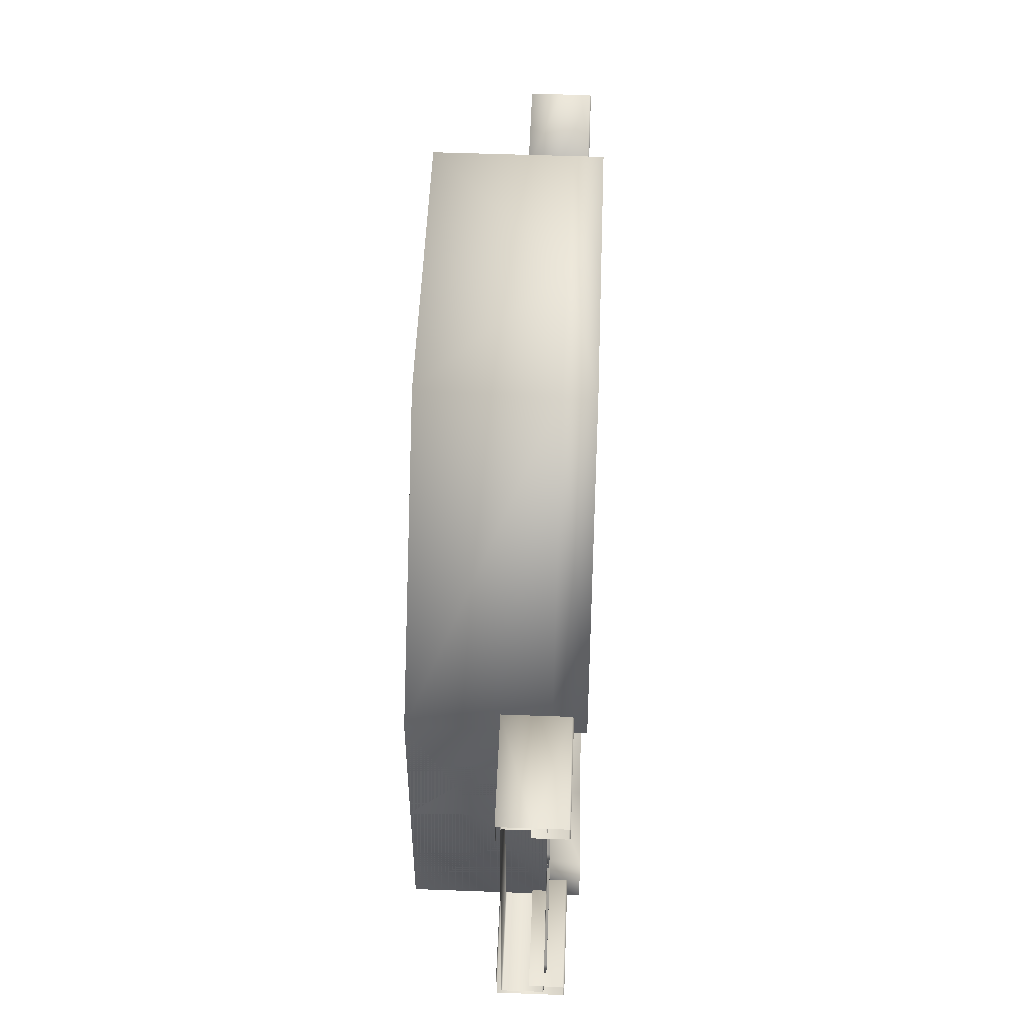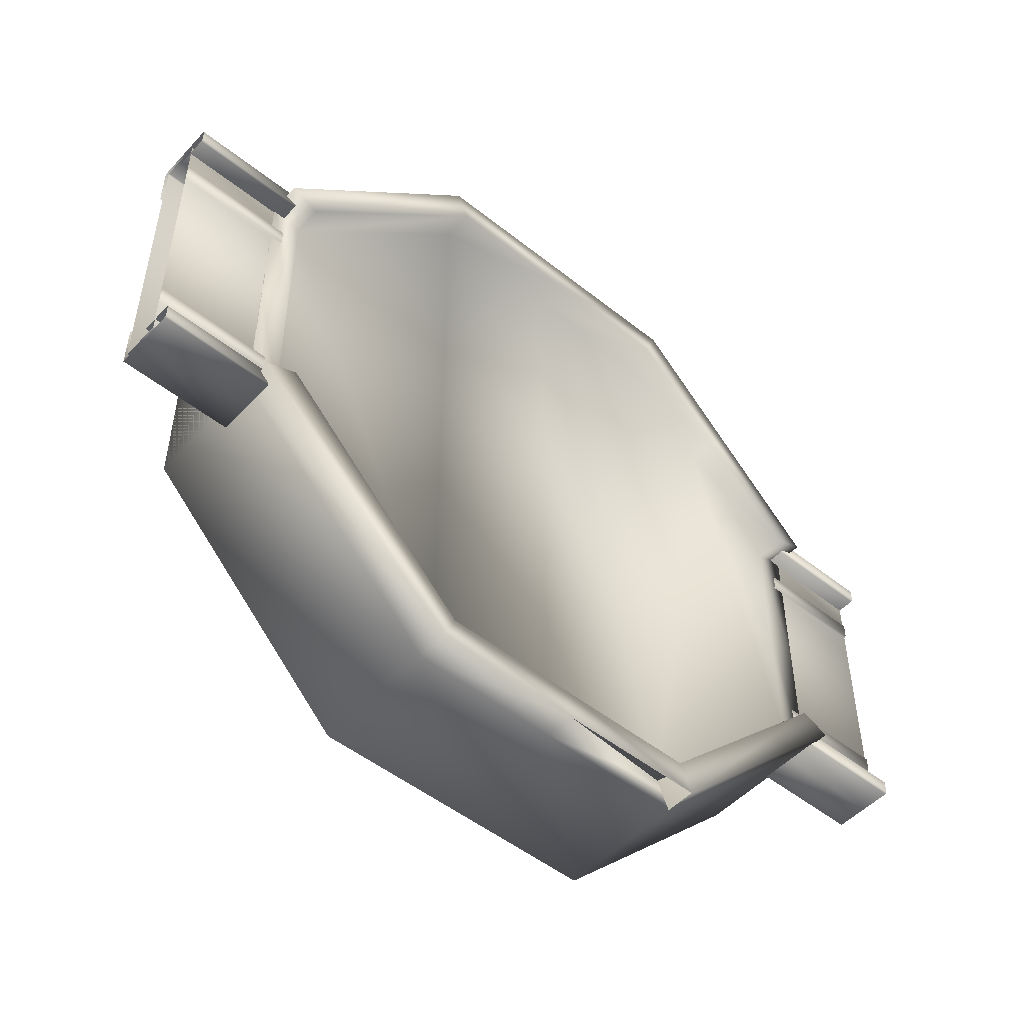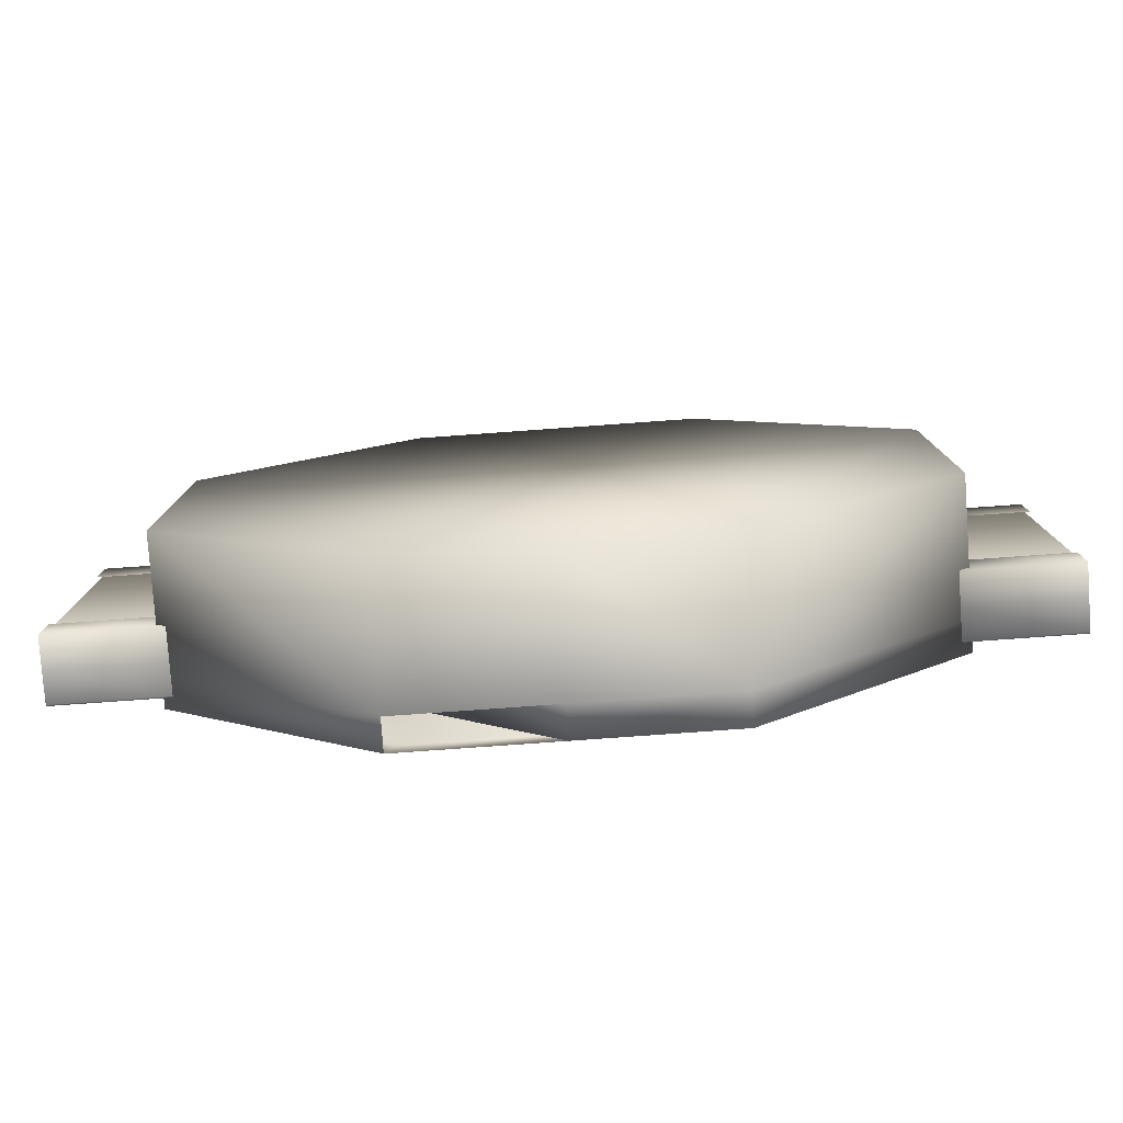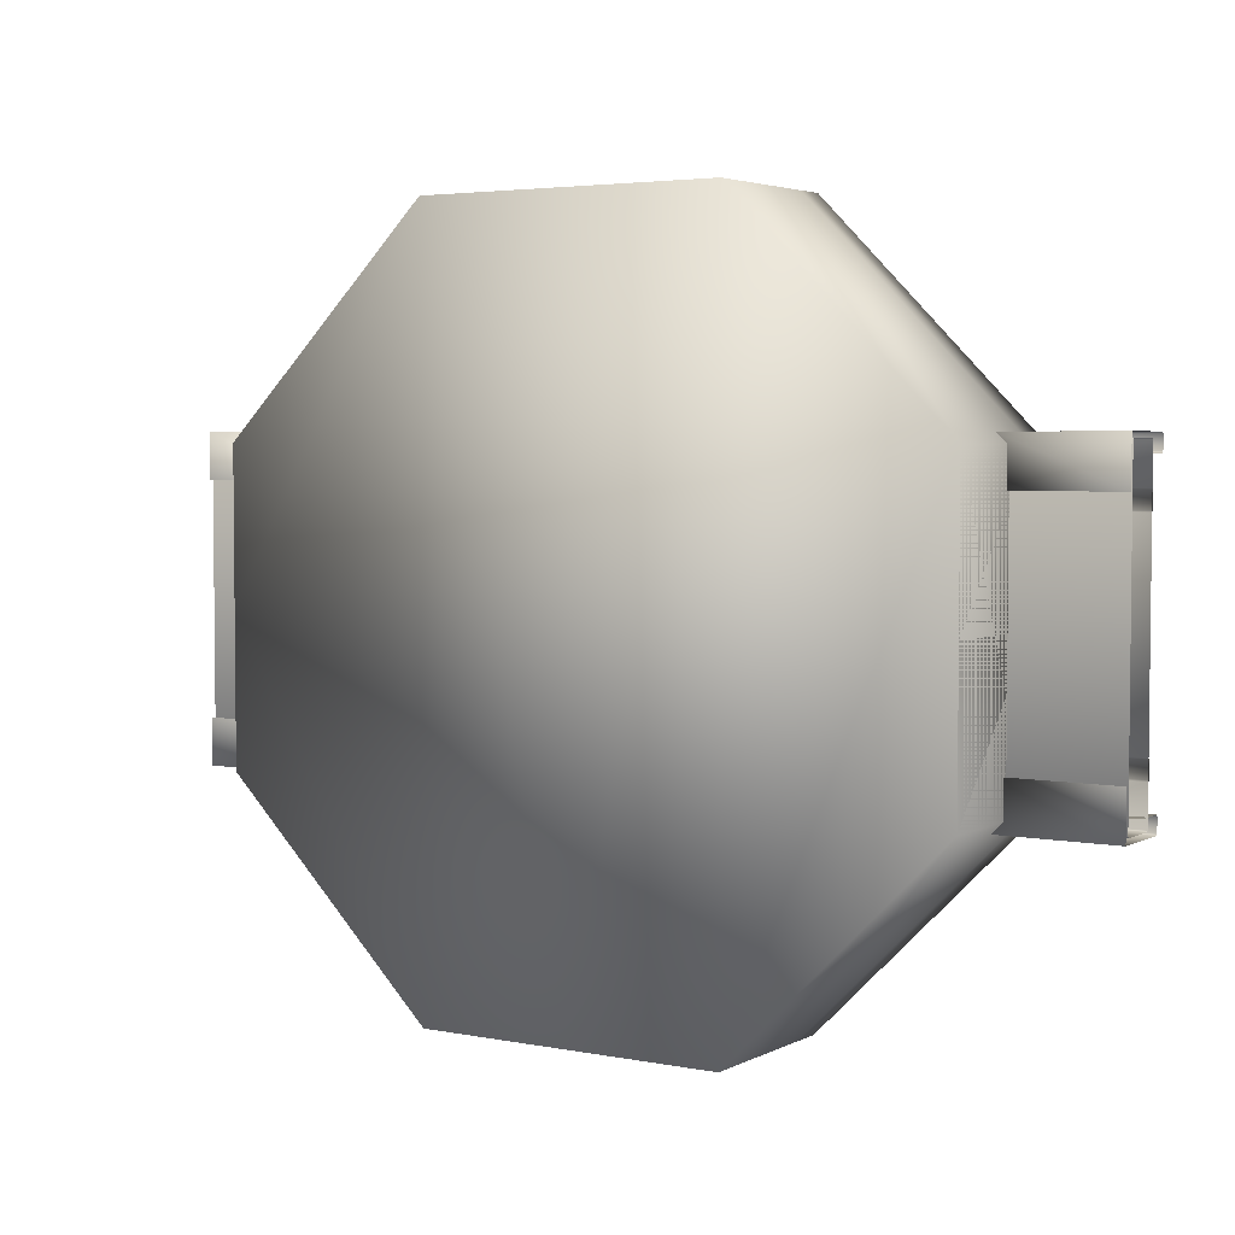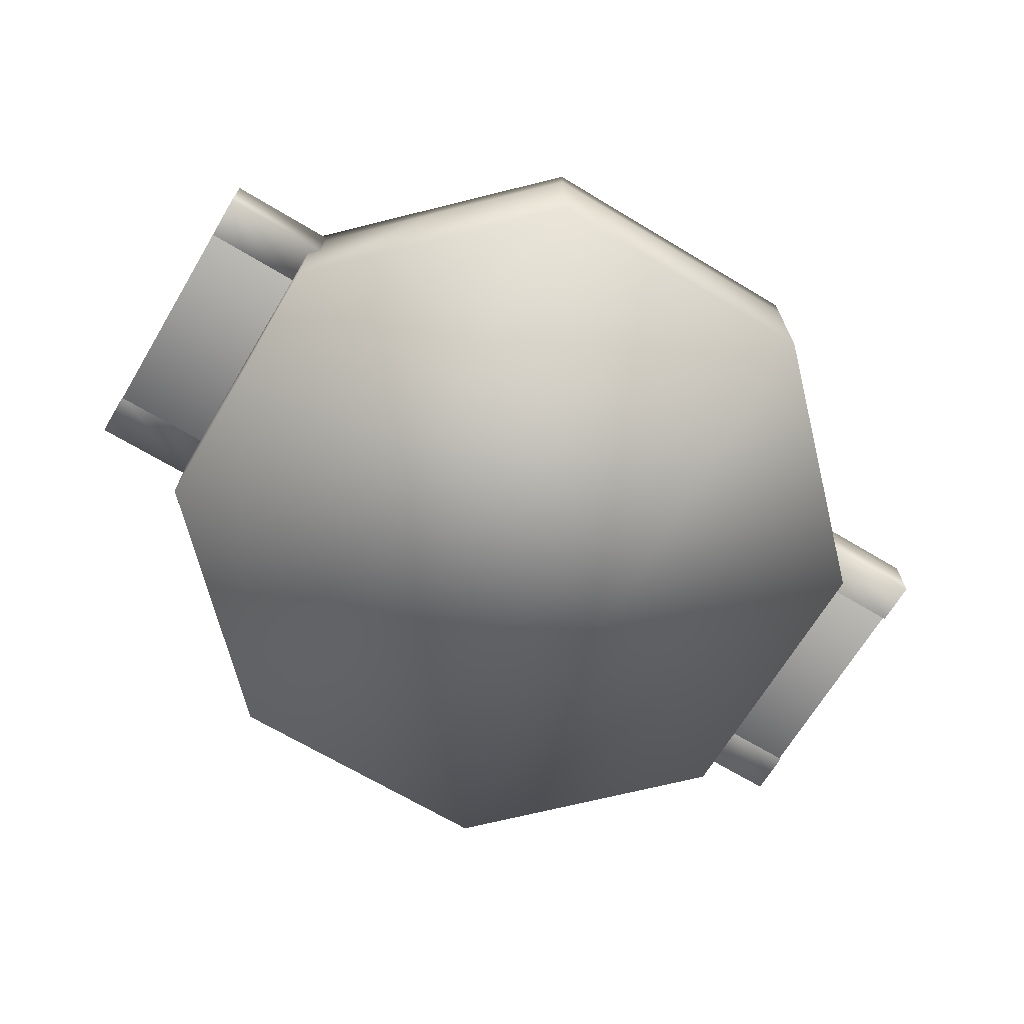
<metadata>
{"format":"obj","ext":"obj","renderer":"f3d","projection":"perspective","resolution":1024,"background":"white","views":[{"elev":52.1,"azim":-87.7,"up":"+Y"},{"elev":-50.3,"azim":-41.1,"up":"+Y"},{"elev":-79.6,"azim":-175.9,"up":"+Y"},{"elev":3.9,"azim":-147.3,"up":"+Y"},{"elev":-68.5,"azim":149.0,"up":"+Z"}]}
</metadata>
<code>
g Moon_Bridge_PassthroughCorner_Collision
v 1.526e-05 -21.38 0.6952
v -8.857 21.38 0.6952
v 1.526e-05 21.38 0.6952
v 1.526e-05 -21.38 0.6952
v -8.857 -21.38 0.6952
v -8.857 21.38 0.6952
v -21.38 -8.857 0.6952
v -21.38 8.857 0.6952
v -21.38 -8.857 2.695
v -8.857 -21.38 2.695
v 1.526e-05 -21.38 0.6952
v 1.526e-05 -21.38 2.695
v -8.857 -21.38 2.695
v 1.526e-05 -21.38 0.6952
v 8.857 -21.38 2.695
v 8.857 -21.38 0.6952
v 22.51 10.35 -2.291
v 22.51 9.248 1.813
v 22.51 9.245 -0.2869
v -22.55 9.202 -0.2869
v -22.55 9.205 1.813
v -22.55 10.31 -2.291
v 22.51 -6.229 0.6267
v 29.96 -6.32 0.7786
v 22.51 -6.32 0.7786
v 29.96 -6.229 0.6267
v 29.96 6.229 0.6267
v 22.51 6.229 0.6267
v 29.96 6.32 0.7786
v 22.51 6.32 0.7786
v 29.96 -7.366 0.7786
v 29.96 -6.229 0.6267
v 29.96 -7.457 0.6267
v 22.51 -7.457 0.6267
v 22.51 -7.366 0.7786
v 29.96 -9.914 0.6267
v 22.51 -9.914 0.6267
v 29.96 7.457 0.6267
v 29.96 6.229 0.6267
v 29.96 7.366 0.7786
v 22.51 7.366 0.7786
v 22.51 7.457 0.6267
v 22.51 9.914 0.6267
v 29.96 9.914 0.6267
v 22.51 10.25 1.918
v 22.51 10.35 1.825
v 29.96 10.35 1.825
v 29.96 10.25 1.918
v 29.96 9.914 -2
v 22.51 9.914 -2
v 22.51 -9.914 -2
v 29.96 -9.914 -2
v 29.96 10 0.5411
v 29.96 9.914 0.6267
v 22.51 9.914 0.6267
v 22.51 10 0.5411
v 22.51 -9.914 -2
v 22.51 -10 -1.914
v 29.96 -10 -1.914
v 29.96 -9.914 -2
v 29.96 9.914 -2
v 29.96 10 -1.914
v 22.51 10 -1.914
v 22.51 9.914 -2
v 29.96 -10 -1.914
v 22.51 -10 -1.914
v 22.51 -10 0.5411
v 29.96 -10 0.5411
v 22.51 7.366 0.7786
v 29.96 7.366 0.7786
v 29.96 6.32 0.7786
v 22.51 6.32 0.7786
v 22.51 10 -1.914
v 29.96 10 -1.914
v 29.96 10 0.5411
v 22.51 10 0.5411
v 22.51 -6.32 0.7786
v 29.96 -6.32 0.7786
v 29.96 -7.366 0.7786
v 22.51 -7.366 0.7786
v 22.51 9.248 1.813
v 22.51 9.348 1.918
v 29.96 9.348 1.918
v 29.96 9.248 1.813
v 22.51 9.245 -0.2869
v 29.96 9.245 -0.2869
v 29.96 10.35 -0.1866
v 22.51 10.35 -2.291
v 29.96 10.35 -2.291
v 22.51 10.35 -0.1866
v 29.96 10.35 1.825
v 22.51 10.35 1.825
v 29.96 10.35 -2.291
v 22.51 10.35 -2.291
v 22.51 7.348 -2.291
v 29.96 7.348 -2.291
v 22.51 9.348 1.918
v 22.51 10.25 1.918
v 29.96 10.25 1.918
v 29.96 9.348 1.918
v 30 -10.31 -0.1866
v 30 -10.31 -2.291
v 22.55 -10.31 -2.291
v 22.55 -10.31 -0.1866
v 22.55 -10.31 1.825
v 30 -10.31 1.825
v 22.55 -10.31 -2.291
v 30 -10.31 -2.291
v 30 -7.305 -2.291
v 22.55 -7.305 -2.291
v 30 -9.205 1.813
v 30 -9.305 1.918
v 22.55 -9.305 1.918
v 22.55 -9.205 1.813
v 30 -9.202 -0.2869
v 22.55 -9.202 -0.2869
v 30 -10.21 1.918
v 30 -10.31 1.825
v 22.55 -10.31 1.825
v 22.55 -10.21 1.918
v 30 -9.305 1.918
v 30 -10.21 1.918
v 22.55 -10.21 1.918
v 22.55 -9.305 1.918
v 8.857 -21.38 0.6952
v 8.857 21.38 0.6952
v 15.12 15.12 0.6952
v 21.38 -8.857 0.6952
v 21.38 -1.907e-06 0.6952
v 21.38 8.857 0.6952
v 21.38 8.857 2.695
v 15.12 15.12 2.695
v 8.857 21.38 0.6952
v 8.857 21.38 2.695
v 8.857 -21.38 0.6952
v 1.526e-05 21.38 0.6952
v 8.857 21.38 0.6952
v 1.526e-05 -21.38 0.6952
v -8.857 -21.38 0.6952
v -21.38 8.857 0.6952
v -8.857 21.38 0.6952
v -8.857 21.38 2.695
v -21.38 8.857 2.695
v 1.526e-05 21.38 0.6952
v 8.857 21.38 2.695
v 8.857 21.38 0.6952
v 1.526e-05 21.38 2.695
v -8.857 21.38 0.6952
v -8.857 21.38 2.695
v 21.38 -8.857 0.6952
v 21.38 -8.857 2.695
v 8.857 -21.38 2.695
v 8.857 -21.38 0.6952
v 21.38 8.857 0.6952
v 23.32 0 0.6952
v 21.38 -1.907e-06 0.6952
v 23.32 9.658 0.6952
v 23.32 9.658 2.695
v 21.38 8.857 2.695
v 15.12 15.12 2.695
v 16.49 16.49 2.695
v 16.49 16.49 0.6952
v 9.658 23.32 2.695
v 23.32 9.658 -7.764
v 23.32 0 0.6952
v 23.32 -5.399e-07 -7.764
v 9.658 23.32 -7.764
v 23.32 -9.658 0.6952
v 23.32 -9.658 -7.764
v 21.38 -1.907e-06 0.6952
v 21.38 -8.857 0.6952
v 23.32 -9.658 2.695
v 21.38 -8.857 2.695
v 9.658 -23.32 0.6952
v 23.32 -9.658 -7.764
v 9.658 -23.32 2.695
v 8.857 -21.38 2.695
v 1.526e-05 -21.38 2.695
v 1.335e-05 -23.32 2.695
v 9.658 -23.32 -7.764
v 1.144e-05 -23.32 0.6952
v 1.144e-05 -23.32 -7.764
v 23.32 -5.399e-07 -7.764
v 9.658 23.32 -7.764
v 23.32 9.658 -7.764
v 1.144e-05 -23.32 0.6952
v 8.857 -21.38 0.6952
v 9.658 -23.32 0.6952
v -9.658 -23.32 0.6952
v -9.658 -23.32 2.695
v -23.32 -9.658 0.6952
v -23.32 -9.658 -7.764
v -9.658 -23.32 -7.764
v -23.32 9.658 -7.764
v -9.658 -23.32 -7.764
v -9.658 23.32 -7.764
v -23.32 -9.658 2.695
v -23.32 9.658 0.6952
v -8.857 -21.38 2.695
v -21.38 -8.857 2.695
v 1.335e-05 -23.32 2.695
v 1.526e-05 -21.38 2.695
v -9.658 23.32 0.6952
v -9.658 23.32 -7.764
v -23.32 9.658 2.695
v -9.658 23.32 2.695
v -8.857 21.38 2.695
v -21.38 8.857 2.695
v -9.658 23.32 2.695
v 1.144e-05 -23.32 -7.764
v 9.658 -23.32 -7.764
v -9.658 23.32 -7.764
v -9.658 -23.32 0.6952
v 1.526e-05 23.32 0.6952
v -9.658 23.32 0.6952
v -9.658 23.32 2.695
v 1.526e-05 23.32 2.695
v 9.658 23.32 0.6952
v 1.526e-05 21.38 2.695
v 8.857 21.38 2.695
v 16.49 16.49 2.695
v 15.12 15.12 2.695
v 22.55 -10.21 1.918
v 22.55 -10.31 1.825
v 22.55 -10.31 -0.1866
v 22.55 -10.31 -2.291
v 22.55 -9.202 -0.2869
v 22.55 -7.305 -2.291
v 22.51 9.245 -0.2869
v 22.51 7.348 -2.291
v 22.51 10.35 -2.291
v 22.55 -9.202 -0.2869
v 22.55 -9.305 1.918
v 22.55 -10.21 1.918
v 22.55 -9.205 1.813
v 22.51 10.35 -2.291
v 22.51 9.348 1.918
v 22.51 9.248 1.813
v 22.51 10.25 1.918
v 22.51 10.35 1.825
v 22.51 10.35 -0.1866
v -9.658 23.32 2.695
v 1.526e-05 23.32 2.695
v 1.526e-05 21.38 2.695
v -8.857 21.38 2.695
v 22.51 -10 0.5411
v 22.51 -9.914 0.6267
v 29.96 -9.914 0.6267
v 29.96 -10 0.5411
v -22.51 -9.248 1.813
v -22.51 -9.348 1.918
v -29.96 -9.348 1.918
v -29.96 -9.248 1.813
v -22.51 -9.245 -0.2869
v -29.96 -9.245 -0.2869
v -29.96 -10.35 -0.1866
v -22.51 -10.35 -2.291
v -29.96 -10.35 -2.291
v -22.51 -10.35 -0.1866
v -29.96 -10.35 1.825
v -22.51 -10.35 1.825
v -29.96 -10.35 -2.291
v -22.51 -10.35 -2.291
v -22.51 -7.348 -2.291
v -29.96 -7.348 -2.291
v -22.51 -9.348 1.918
v -22.51 -10.25 1.918
v -29.96 -10.25 1.918
v -29.96 -9.348 1.918
v -22.51 -10.25 1.918
v -22.51 -10.35 1.825
v -29.96 -10.35 1.825
v -29.96 -10.25 1.918
v -30 10.31 -0.1866
v -30 10.31 -2.291
v -22.55 10.31 -2.291
v -22.55 10.31 -0.1866
v -22.55 10.31 1.825
v -30 10.31 1.825
v -22.55 10.31 -2.291
v -30 10.31 -2.291
v -30 7.305 -2.291
v -22.55 7.305 -2.291
v -30 9.205 1.813
v -30 9.305 1.918
v -22.55 9.305 1.918
v -22.55 9.205 1.813
v -30 9.202 -0.2869
v -22.55 9.202 -0.2869
v -30 10.21 1.918
v -30 10.31 1.825
v -22.55 10.31 1.825
v -22.55 10.21 1.918
v -30 9.305 1.918
v -30 10.21 1.918
v -22.55 10.21 1.918
v -22.55 9.305 1.918
v -22.51 10 0.5411
v -22.51 9.914 0.6267
v -29.96 9.914 0.6267
v -29.96 10 0.5411
v -22.51 6.229 0.6267
v -29.96 6.32 0.7786
v -22.51 6.32 0.7786
v -29.96 6.229 0.6267
v -22.51 6.229 0.6267
v -29.96 -6.229 0.6267
v -22.51 -6.229 0.6267
v -29.96 -6.32 0.7786
v -22.51 -6.32 0.7786
v -29.96 -7.457 0.6267
v -29.96 -7.366 0.7786
v -22.51 -7.366 0.7786
v -22.51 -7.457 0.6267
v -22.51 -9.914 0.6267
v -29.96 -9.914 0.6267
v -29.96 7.366 0.7786
v -29.96 6.229 0.6267
v -29.96 7.457 0.6267
v -22.51 7.457 0.6267
v -22.51 7.366 0.7786
v -29.96 9.914 0.6267
v -22.51 9.914 0.6267
v -29.96 -9.914 -2
v -22.51 -9.914 -2
v -22.51 9.914 -2
v -29.96 9.914 -2
v -29.96 -10 0.5411
v -29.96 -9.914 0.6267
v -22.51 -9.914 0.6267
v -22.51 -10 0.5411
v -22.51 9.914 -2
v -22.51 10 -1.914
v -29.96 10 -1.914
v -29.96 9.914 -2
v -29.96 -9.914 -2
v -29.96 -10 -1.914
v -22.51 -10 -1.914
v -22.51 -9.914 -2
v -29.96 10 -1.914
v -22.51 10 -1.914
v -22.51 10 0.5411
v -29.96 10 0.5411
v -22.51 -7.366 0.7786
v -29.96 -7.366 0.7786
v -29.96 -6.32 0.7786
v -22.51 -6.32 0.7786
v -22.51 -10 -1.914
v -29.96 -10 -1.914
v -29.96 -10 0.5411
v -22.51 -10 0.5411
v -22.51 6.32 0.7786
v -29.96 6.32 0.7786
v -29.96 7.366 0.7786
v -22.51 7.366 0.7786
v -21.38 -8.857 0.6952
v -23.32 -1.335e-05 0.6952
v -21.38 -1.717e-05 0.6952
v -23.32 -9.658 0.6952
v -23.32 -9.658 2.695
v -21.38 -8.857 2.695
v -23.32 -9.658 -7.764
v -23.32 -1.335e-05 -7.764
v -23.32 9.658 0.6952
v -23.32 9.658 -7.764
v -23.32 9.658 2.695
v -21.38 8.857 2.695
v -21.38 8.857 0.6952
v -21.38 -1.717e-05 0.6952
v -23.32 -1.335e-05 0.6952
v -22.51 -7.348 -2.291
v -22.51 -10.35 -2.291
v -22.51 -10.35 -0.1866
v -22.51 -9.245 -0.2869
v -22.51 -10.35 1.825
v -22.55 9.202 -0.2869
v -22.55 7.305 -2.291
v -22.55 10.31 -2.291
v -22.55 9.205 1.813
v -22.55 9.305 1.918
v -22.55 10.21 1.918
v -22.55 10.31 1.825
v -22.55 10.31 -0.1866
v -22.51 -10.35 1.825
v -22.51 -10.25 1.918
v -22.51 -9.245 -0.2869
v -22.51 -9.348 1.918
v -22.51 -9.248 1.813
g Moon_Bridge_PassthroughCorner_Collision_0
f 3 2 1
f 6 5 4
f 8 7 5
f 7 9 5
f 9 10 5
f 12 11 5
f 13 12 5
f 12 15 14
f 15 16 14
f 19 18 17
f 22 21 20
f 25 24 23
f 24 26 23
f 26 27 23
f 27 28 23
f 27 29 28
f 29 30 28
f 32 24 31
f 33 32 31
f 33 31 34
f 31 35 34
f 33 34 36
f 34 37 36
f 39 38 29
f 38 40 29
f 41 40 38
f 42 41 38
f 42 38 43
f 38 44 43
f 47 46 45
f 48 47 45
f 51 50 49
f 52 51 49
f 55 54 53
f 56 55 53
f 59 58 57
f 60 59 57
f 63 62 61
f 64 63 61
f 67 66 65
f 68 67 65
f 71 70 69
f 72 71 69
f 75 74 73
f 76 75 73
f 79 78 77
f 80 79 77
f 83 82 81
f 84 83 81
f 84 81 85
f 86 84 85
f 89 88 87
f 88 90 87
f 87 90 91
f 90 92 91
f 95 94 93
f 96 95 93
f 99 98 97
f 100 99 97
f 103 102 101
f 104 103 101
f 104 101 105
f 101 106 105
f 109 108 107
f 110 109 107
f 113 112 111
f 114 113 111
f 114 111 115
f 116 114 115
f 119 118 117
f 120 119 117
f 123 122 121
f 124 123 121
f 127 126 125
f 127 125 128
f 127 128 129
f 129 130 127
f 130 131 127
f 131 132 127
f 127 132 133
f 132 134 133
f 137 136 135
f 136 138 135
f 141 140 139
f 141 142 140
f 142 143 140
f 146 145 144
f 145 147 144
f 144 147 148
f 147 149 148
f 152 151 150
f 153 152 150
f 156 155 154
f 155 157 154
f 157 158 154
f 158 159 154
f 159 158 160
f 158 161 160
f 161 158 157
f 162 161 157
f 163 161 162
f 164 162 157
f 164 157 165
f 166 164 165
f 167 162 164
f 166 165 168
f 169 166 168
f 168 165 170
f 171 168 170
f 172 168 171
f 173 172 171
f 168 172 174
f 175 168 174
f 176 172 173
f 172 176 174
f 177 176 173
f 176 177 178
f 179 176 178
f 180 175 174
f 180 174 181
f 182 180 181
f 183 175 180
f 183 180 184
f 184 185 183
f 187 179 186
f 188 187 186
f 186 179 189
f 179 190 189
f 189 190 191
f 189 191 192
f 193 189 192
f 192 191 194
f 195 192 194
f 195 194 196
f 190 197 191
f 191 198 194
f 197 190 199
f 200 197 199
f 190 201 199
f 201 202 199
f 194 198 203
f 204 194 203
f 198 205 203
f 205 206 203
f 205 208 207
f 209 205 207
f 211 210 167
f 210 212 167
f 210 193 212
f 193 210 213
f 210 186 213
f 214 167 212
f 214 212 215
f 215 216 214
f 216 217 214
f 167 214 218
f 214 217 218
f 162 167 218
f 218 163 162
f 217 163 218
f 163 217 219
f 220 163 219
f 221 163 220
f 222 221 220
f 225 224 223
f 223 226 225
f 223 227 226
f 227 228 226
f 227 229 228
f 229 230 228
f 229 231 230
f 234 233 232
f 233 235 232
f 238 237 236
f 237 239 236
f 239 240 236
f 240 241 236
f 244 243 242
f 245 244 242
f 248 247 246
f 249 248 246
f 252 251 250
f 253 252 250
f 253 250 254
f 255 253 254
f 258 257 256
f 257 259 256
f 256 259 260
f 259 261 260
f 264 263 262
f 265 264 262
f 268 267 266
f 269 268 266
f 272 271 270
f 273 272 270
f 276 275 274
f 277 276 274
f 277 274 278
f 274 279 278
f 282 281 280
f 283 282 280
f 286 285 284
f 287 286 284
f 287 284 288
f 289 287 288
f 292 291 290
f 293 292 290
f 296 295 294
f 297 296 294
f 300 299 298
f 301 300 298
f 304 303 302
f 303 305 302
f 305 307 306
f 307 308 306
f 307 309 308
f 309 310 308
f 307 311 309
f 311 312 309
f 313 312 311
f 314 313 311
f 314 311 315
f 311 316 315
f 318 303 317
f 319 318 317
f 319 317 320
f 317 321 320
f 319 320 322
f 320 323 322
f 326 325 324
f 327 326 324
f 330 329 328
f 331 330 328
f 334 333 332
f 335 334 332
f 338 337 336
f 339 338 336
f 342 341 340
f 343 342 340
f 346 345 344
f 347 346 344
f 350 349 348
f 351 350 348
f 354 353 352
f 355 354 352
f 358 357 356
f 357 359 356
f 359 360 356
f 360 361 356
f 362 359 357
f 363 362 357
f 363 357 364
f 365 363 364
f 367 366 364
f 368 367 364
f 368 364 369
f 364 370 369
f 373 372 371
f 371 374 373
f 374 375 373
f 371 376 374
f 371 377 376
f 377 378 376
f 378 380 379
f 378 381 380
f 378 382 381
f 378 383 382
f 386 385 384
f 386 387 385
f 386 388 387

</code>
